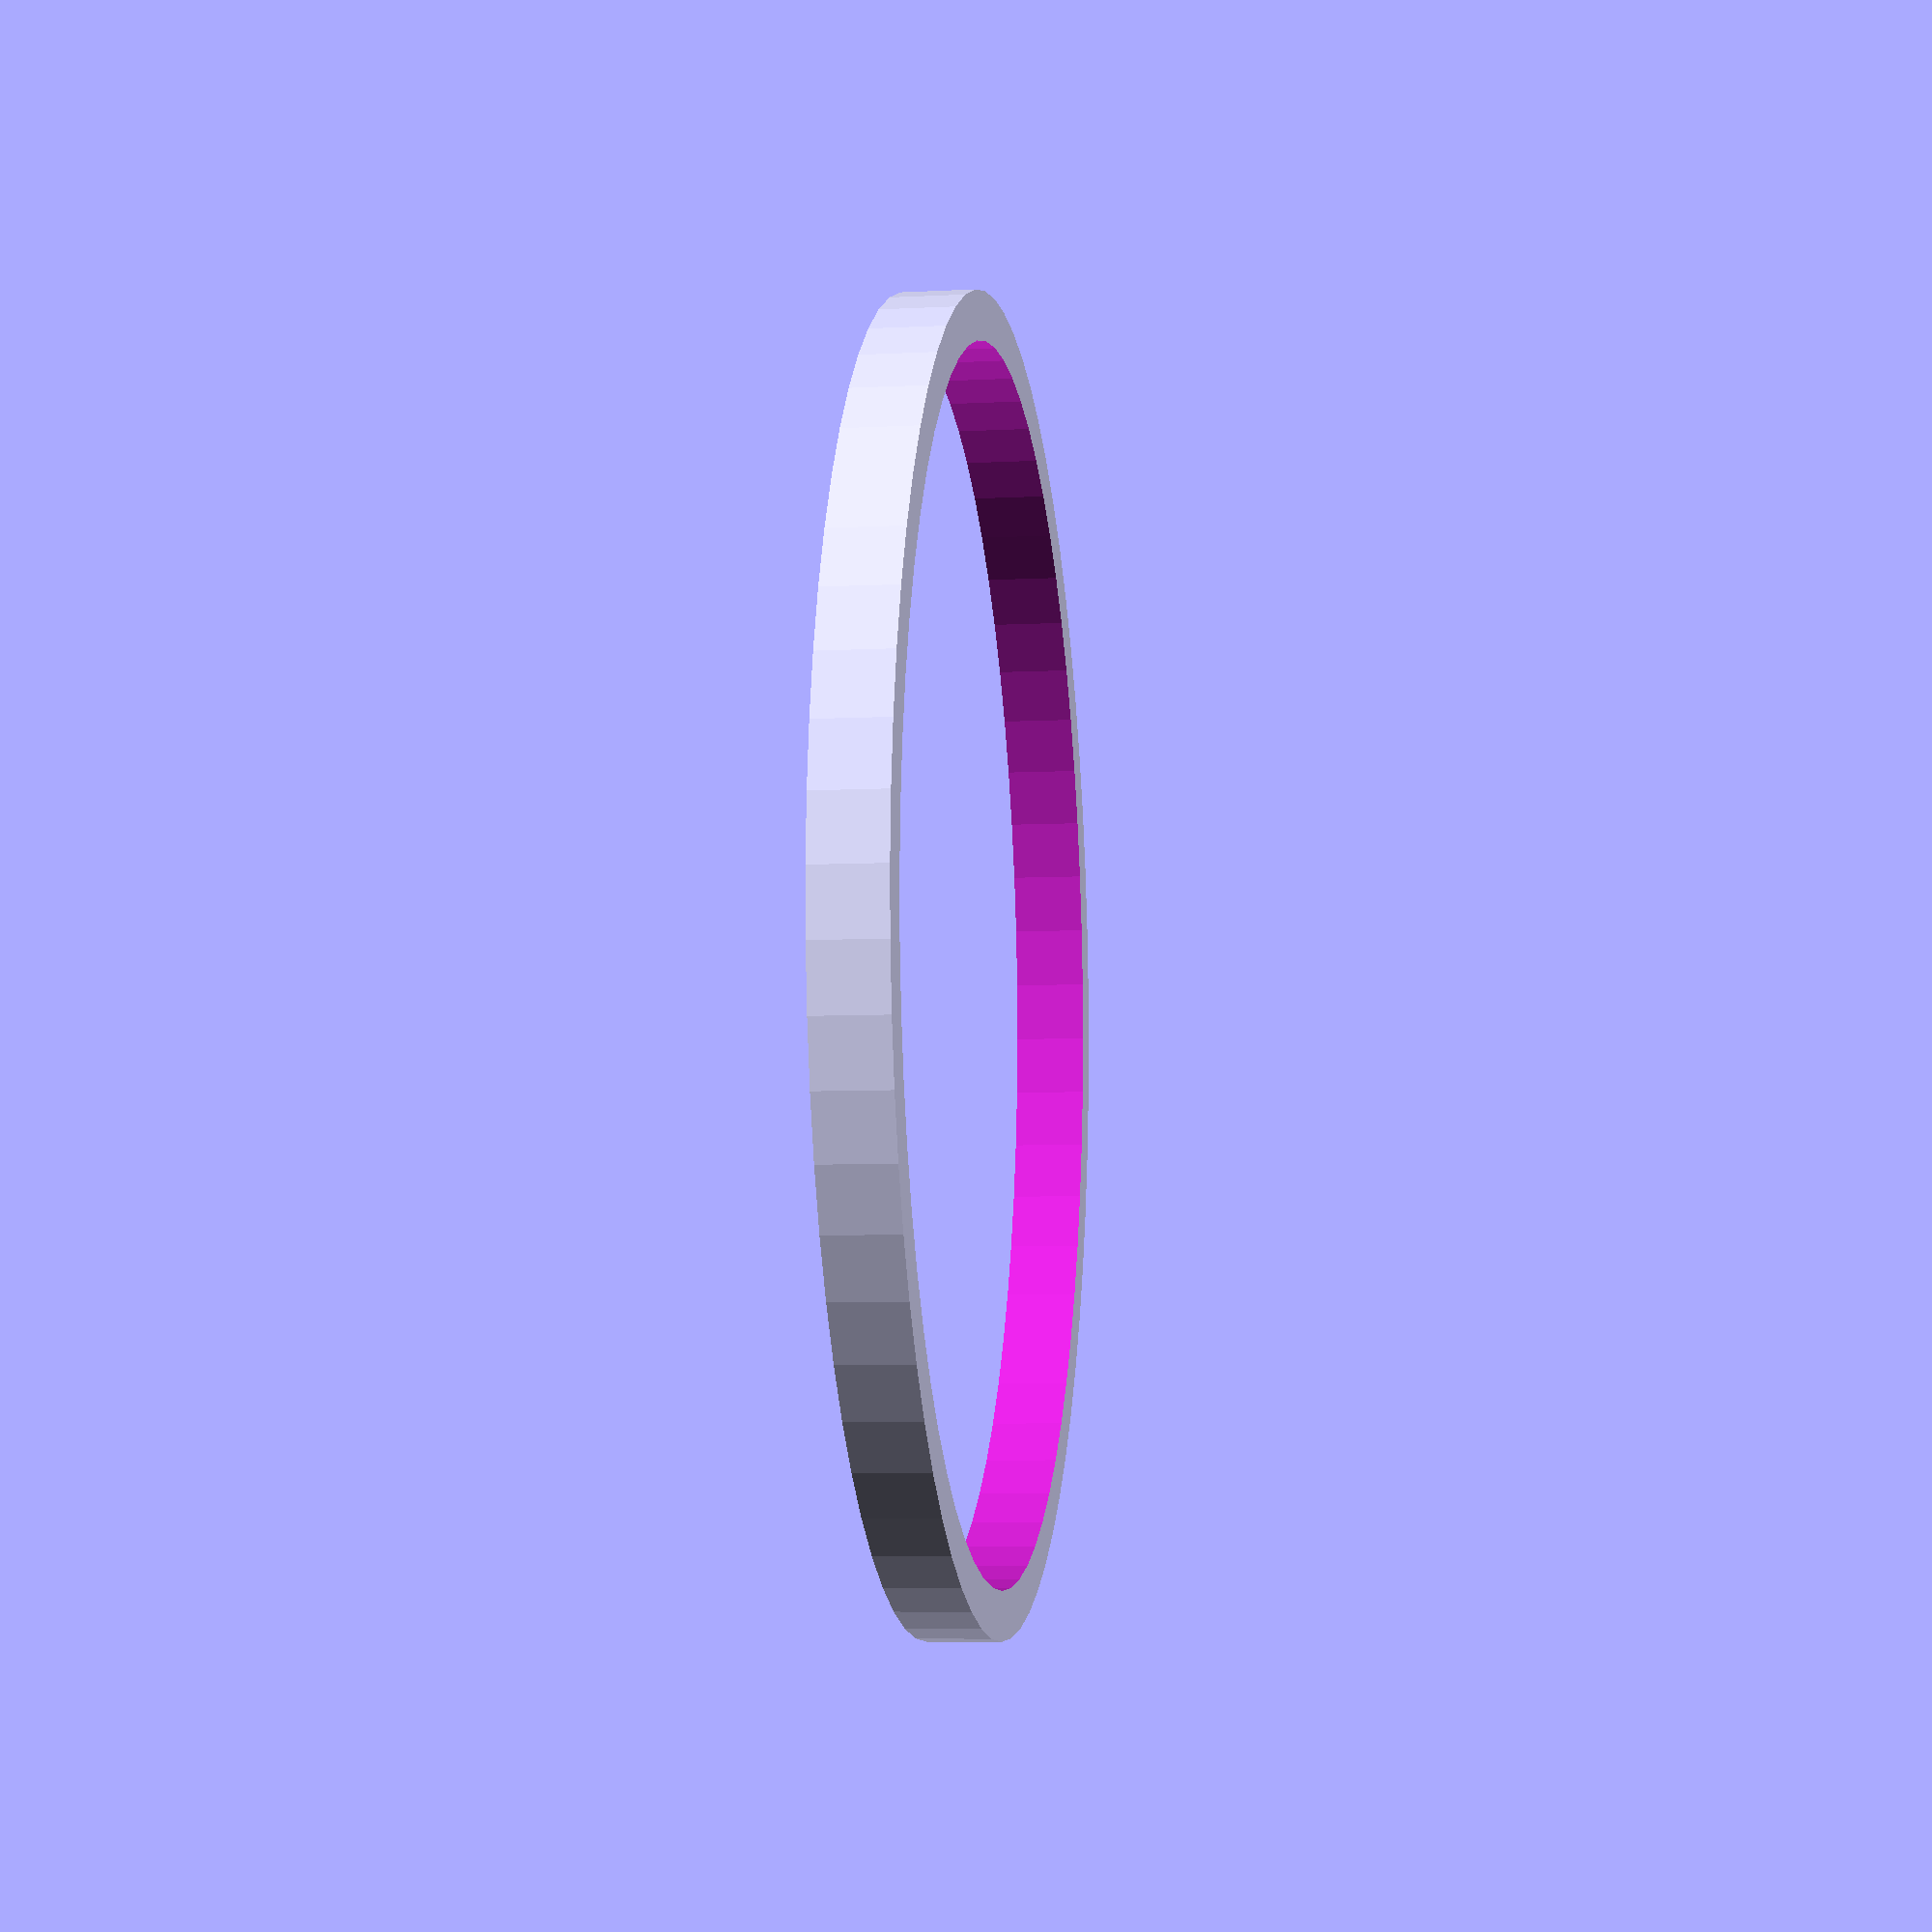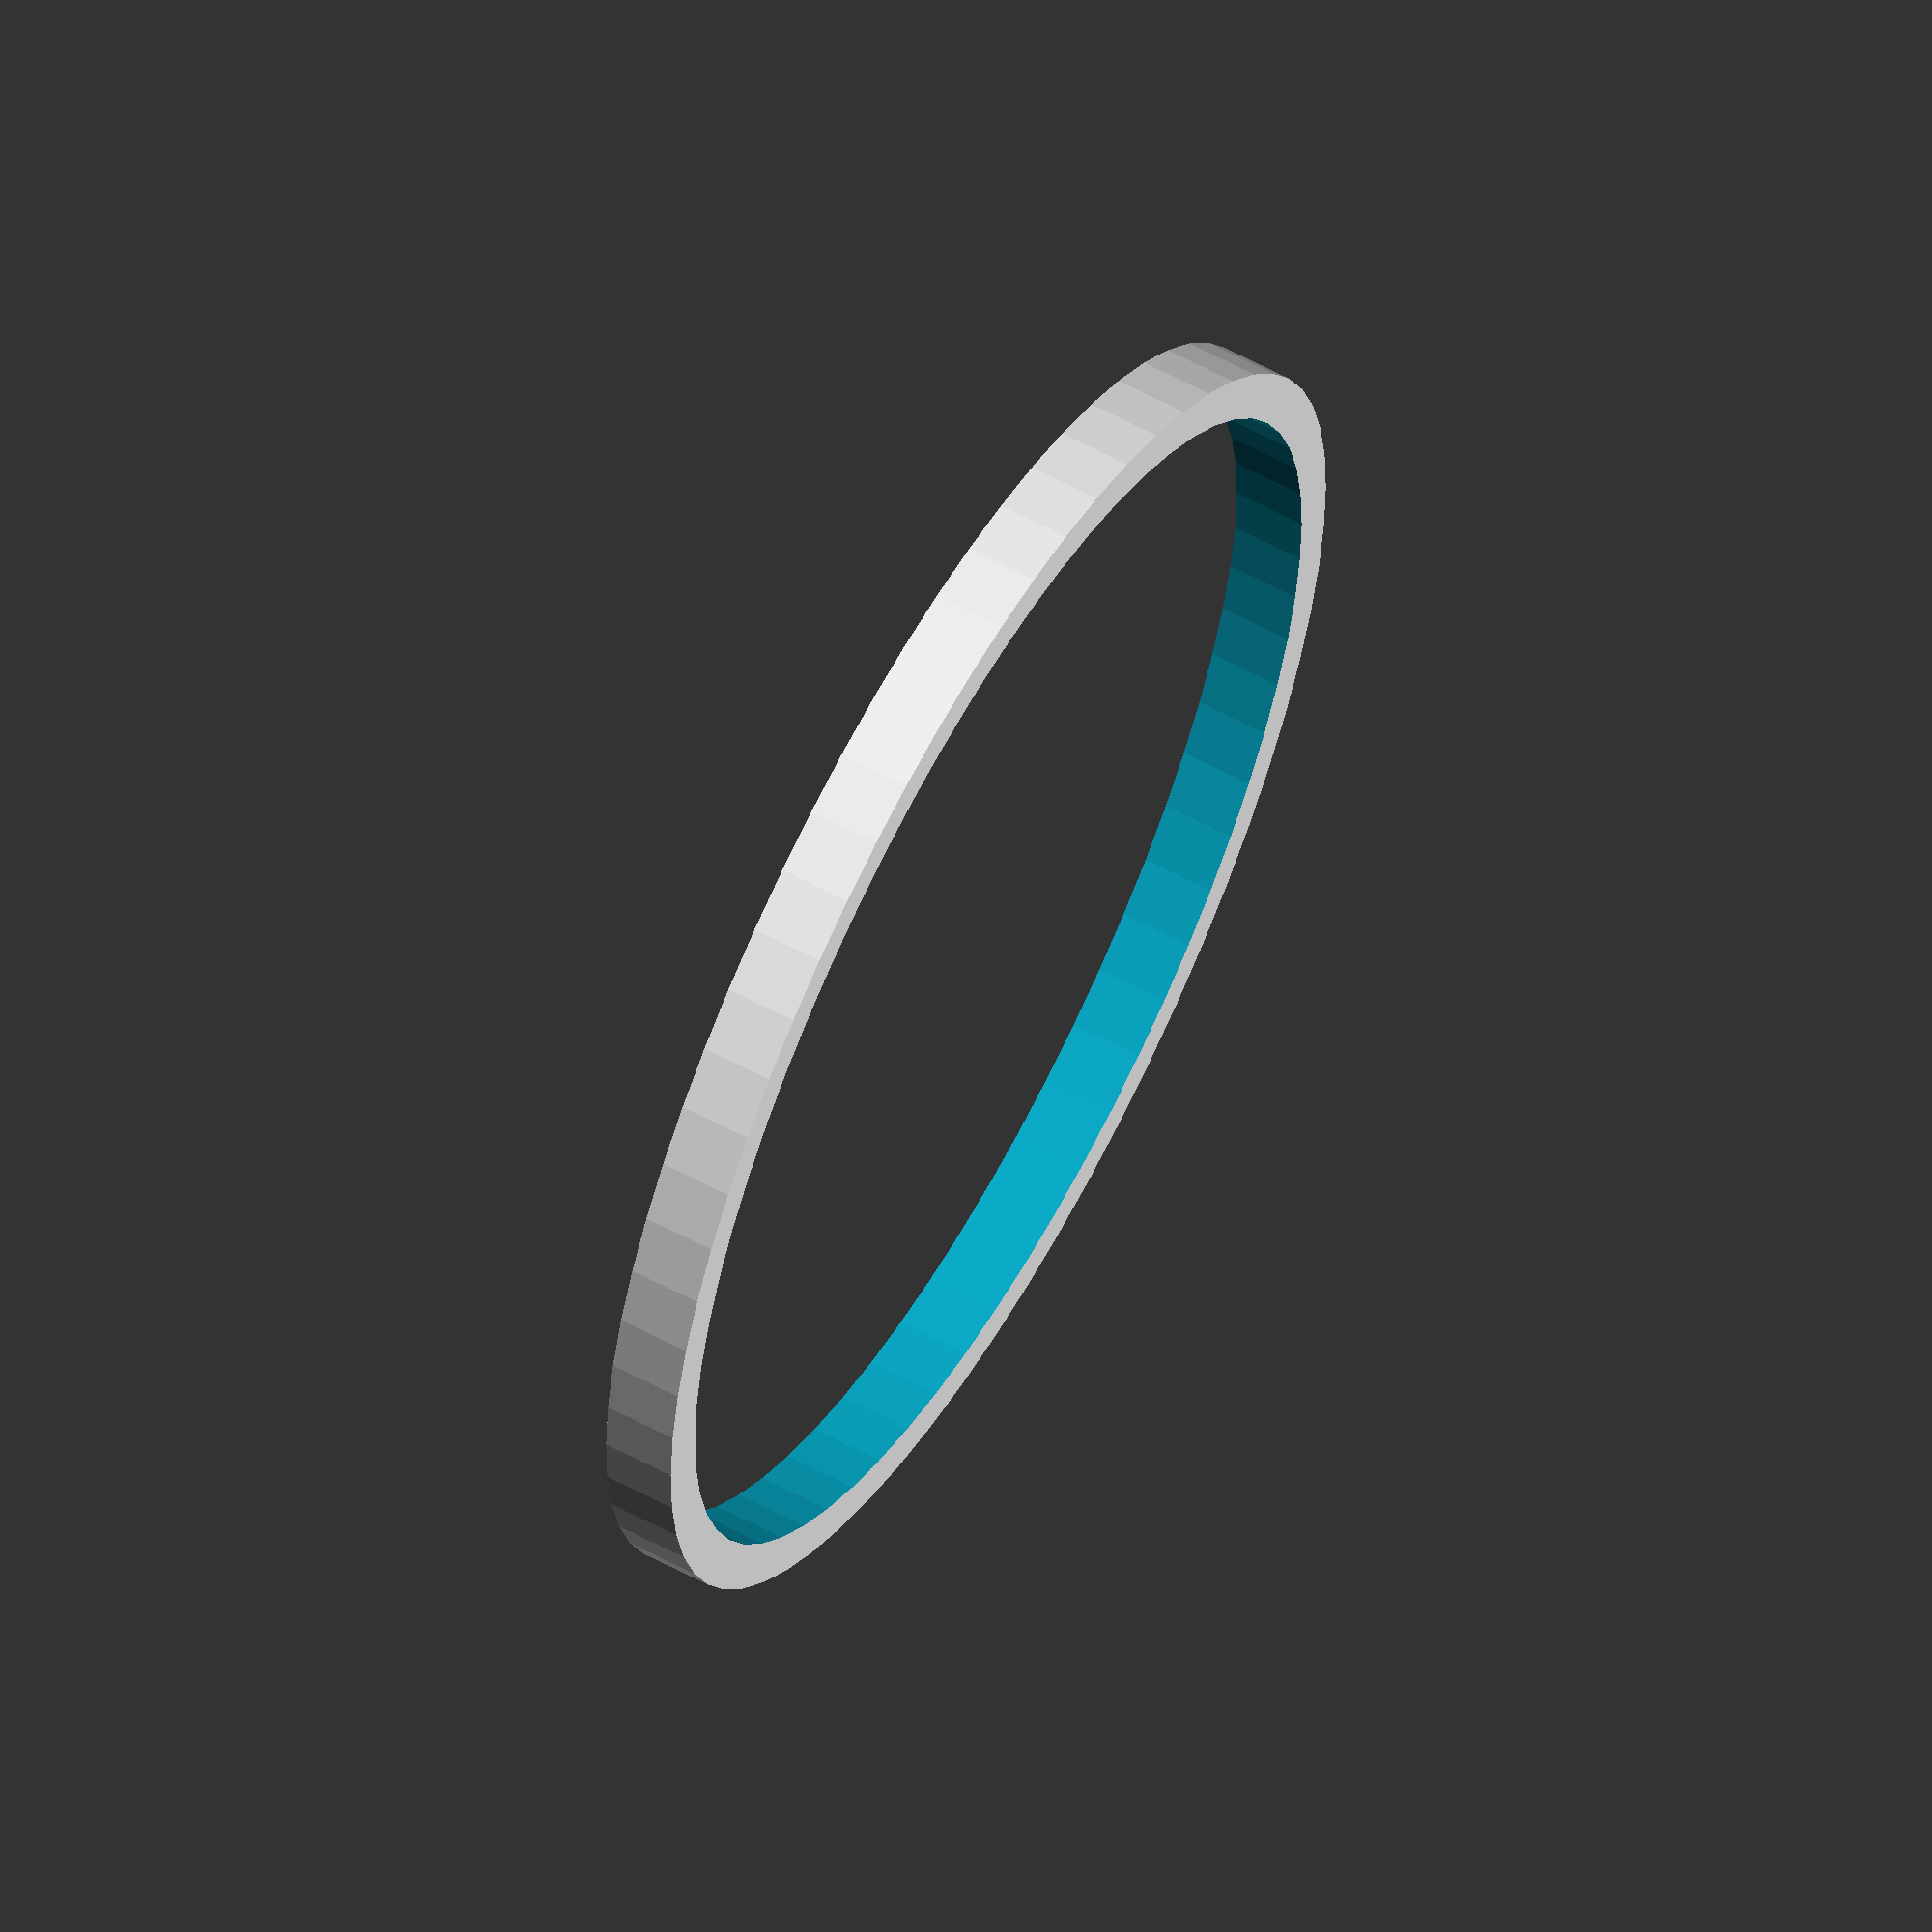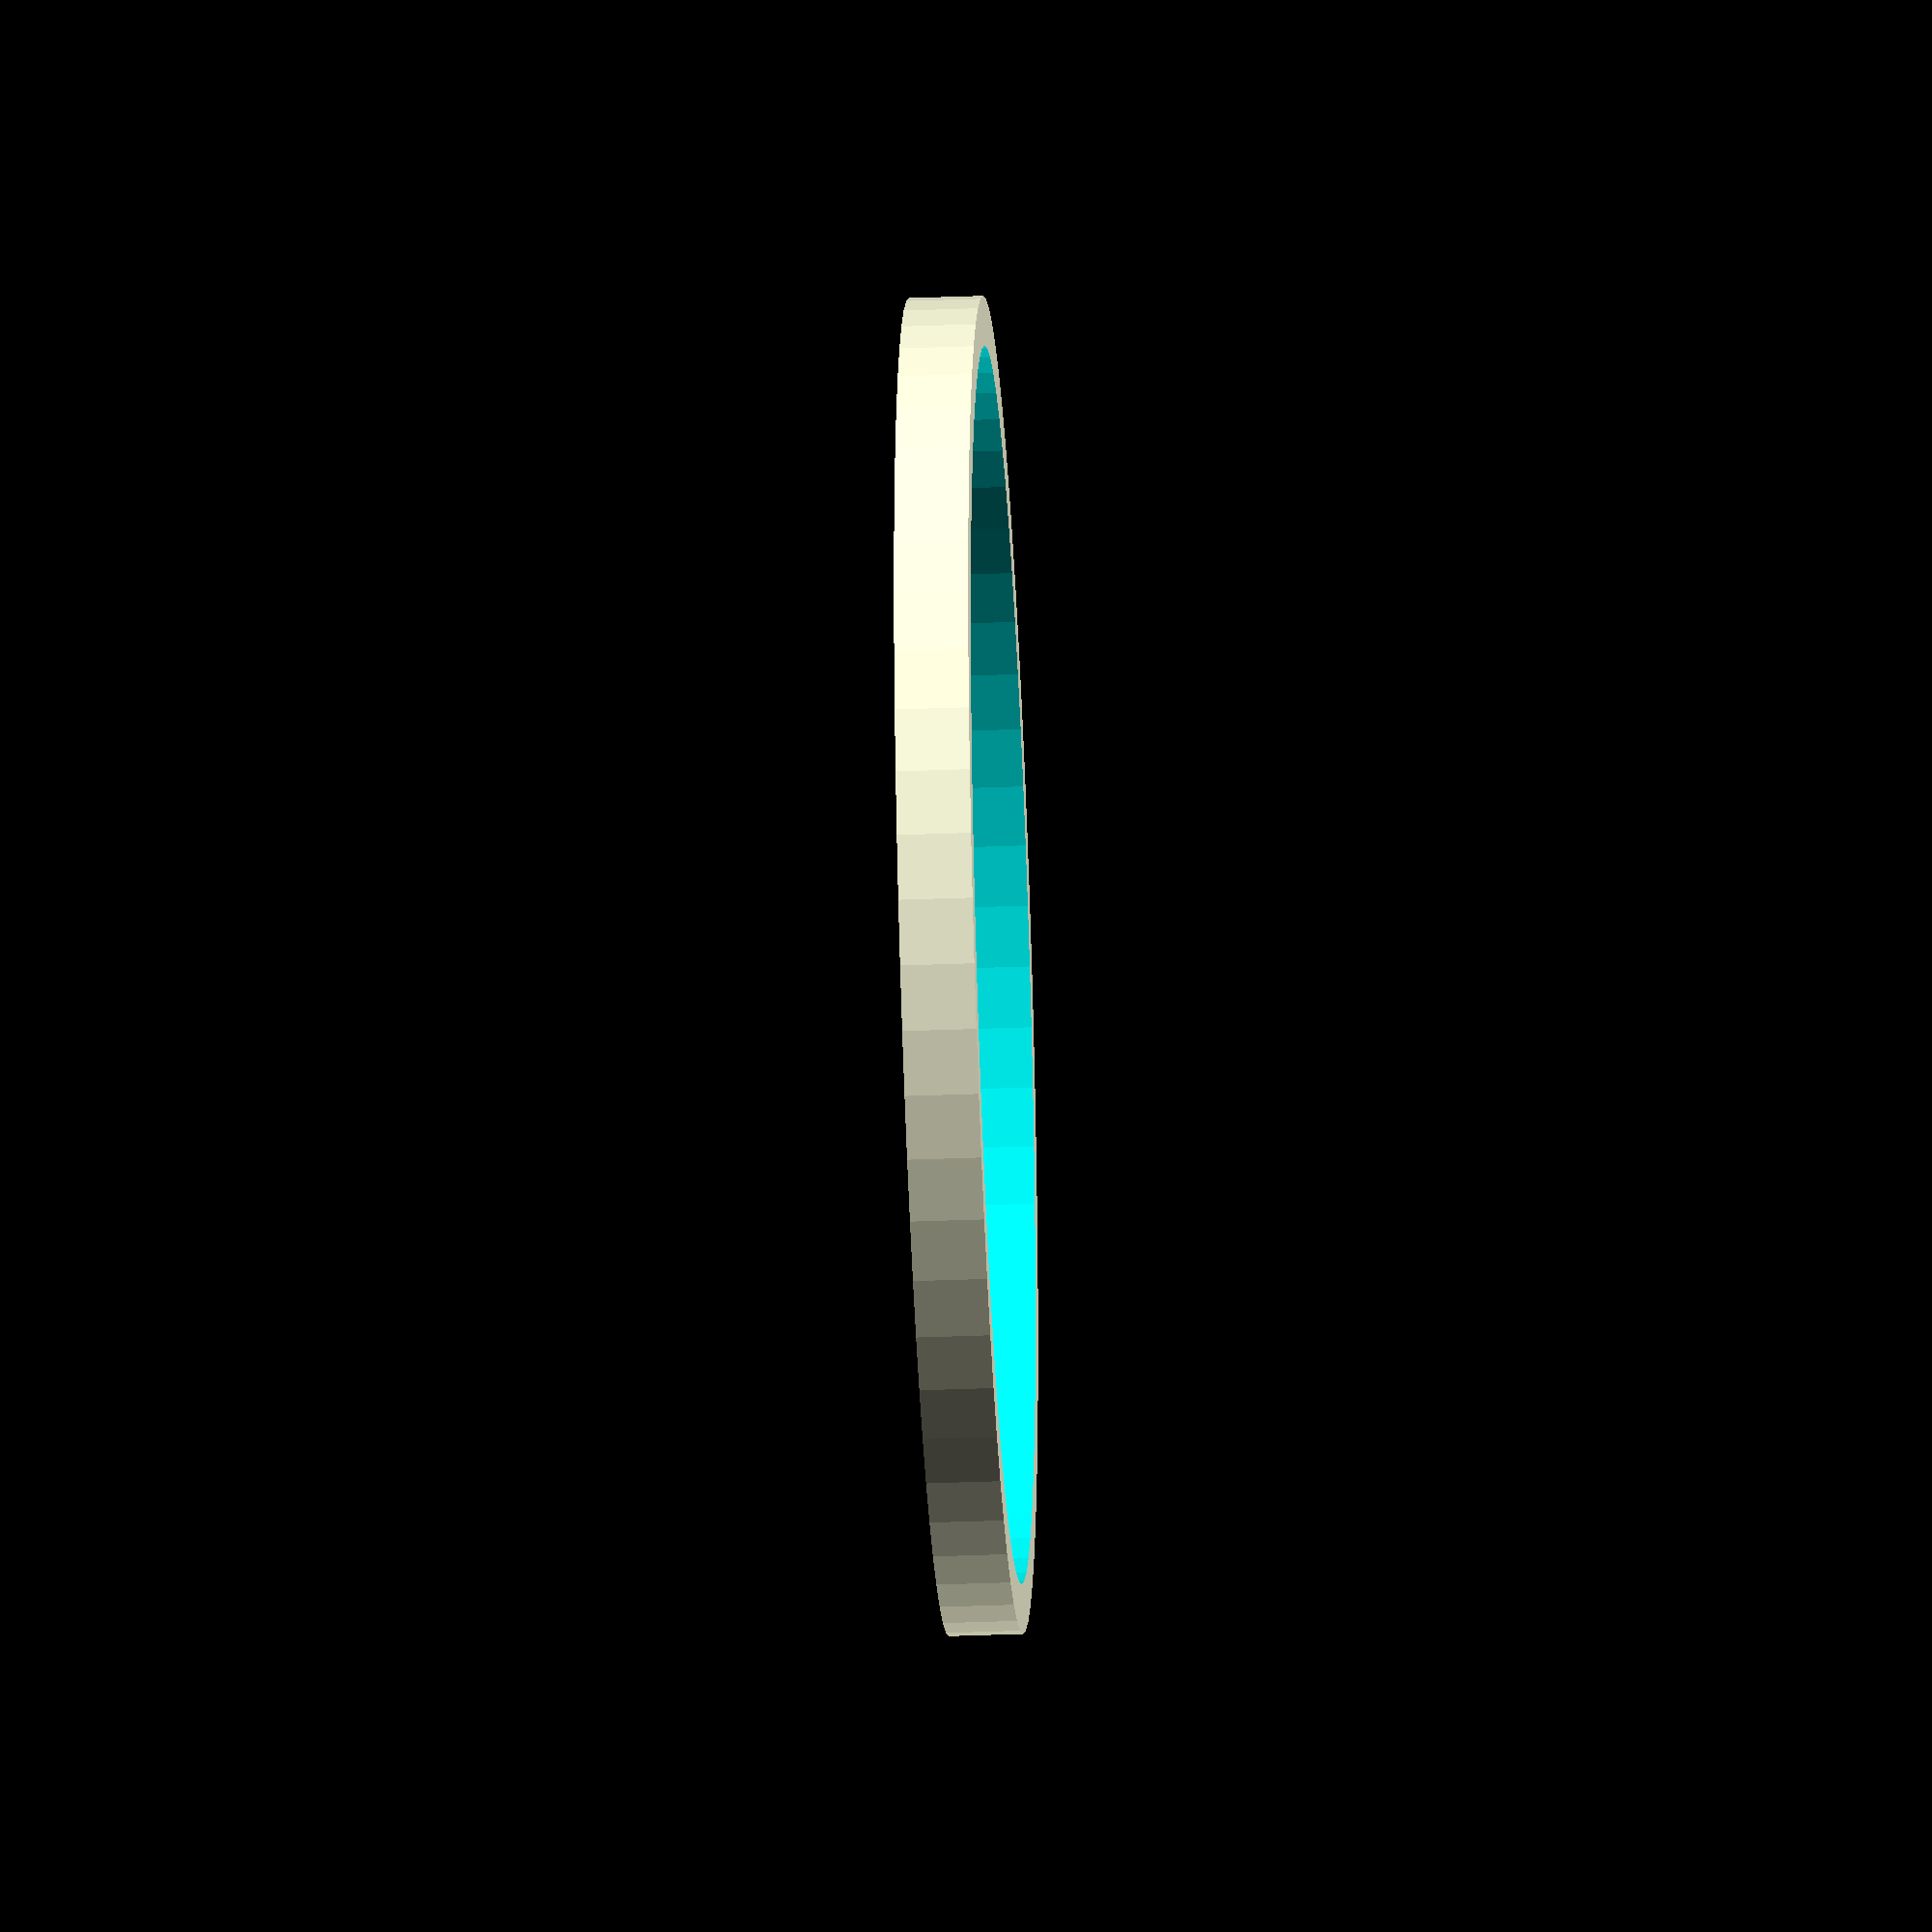
<openscad>
/******************************************************************
*                                                                 *
* OpenFlexure Microscope: actuator tension band                   *
*                                                                 *
* The microscope stage actuators need a tension band to provide a *
* reciprocal force between the captive nut in the gear and the    *
* stage arm. The recommendation is to use a Viton O-ring, but if  *
* you have a 3d printer can reliably print with TPU filament, you *
* can print this instead and use it in place of the O-ring.       *
*                                                                 *
* Print this part using .1mm layer height, with randomized        *
* perimeter start and end positions if possible. For strength,    *
* The part should be printed entirely with perimeters, no gap     *
* fill. The part is designed to be printed with a 0.4mm nozzle.   *
* Printing with a 1mm nozzle hasn't been tested, and isn't        *
* recommended. 
*                                                                 *
* (c) Bill Schaller, June 2020                                    *
* Released under the CERN Open Hardware License v1.2              *
*                                                                 *
******************************************************************/

/**************
 * PARAMETERS *
 **************/
$fn = 64;
nozzle_width = 0.4;
band_height = 1.8;
ideal_band_thickness = 1.5;
band_inner_diameter = 30;

/*********
 * MODEL *
 *********/
actual_band_thickness = 
    ideal_band_thickness - (ideal_band_thickness % nozzle_width);
band_outer_diameter = band_inner_diameter + actual_band_thickness * 2;

difference(){
    cylinder(h=band_height, d=band_outer_diameter, center = true);
    cylinder(h=band_height+1, d=band_inner_diameter, center = true);
}

</openscad>
<views>
elev=6.6 azim=29.2 roll=278.8 proj=p view=solid
elev=301.5 azim=320.0 roll=119.3 proj=o view=wireframe
elev=34.9 azim=254.1 roll=93.0 proj=o view=solid
</views>
